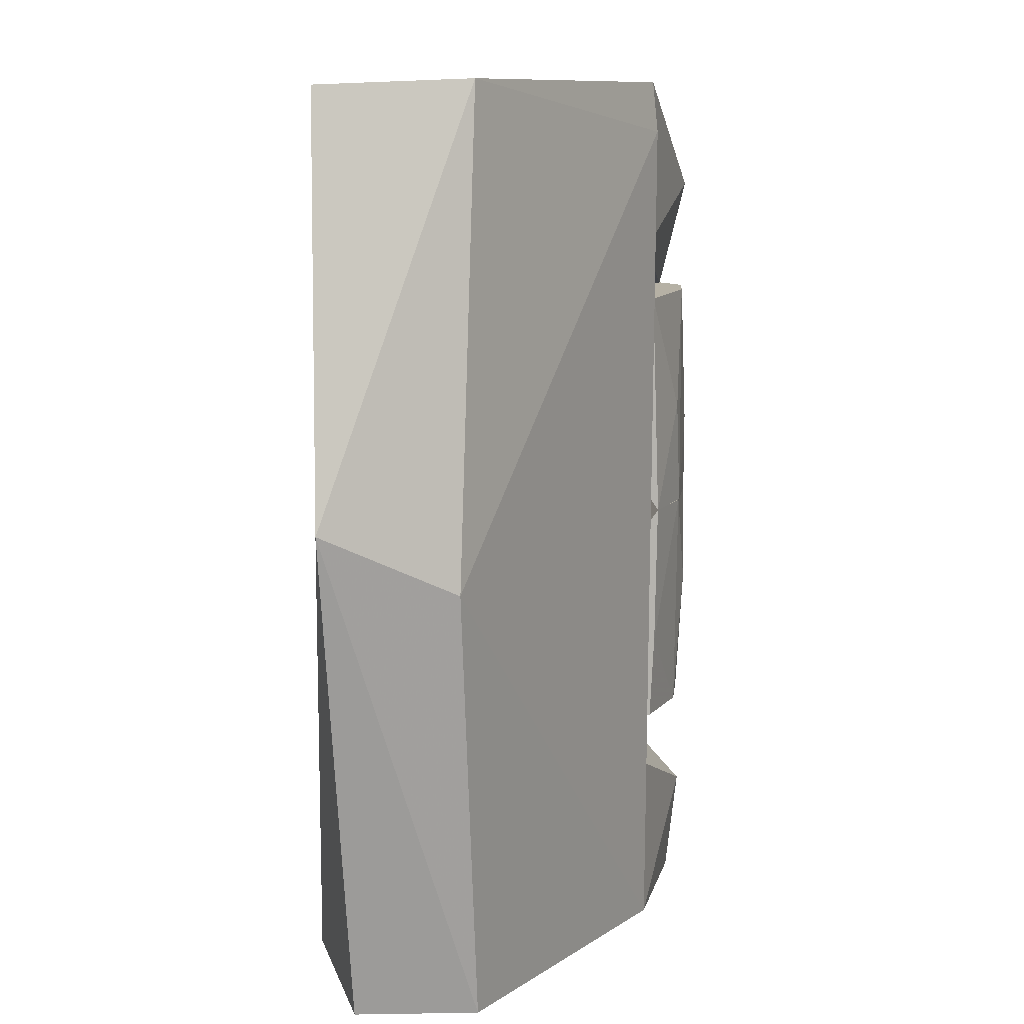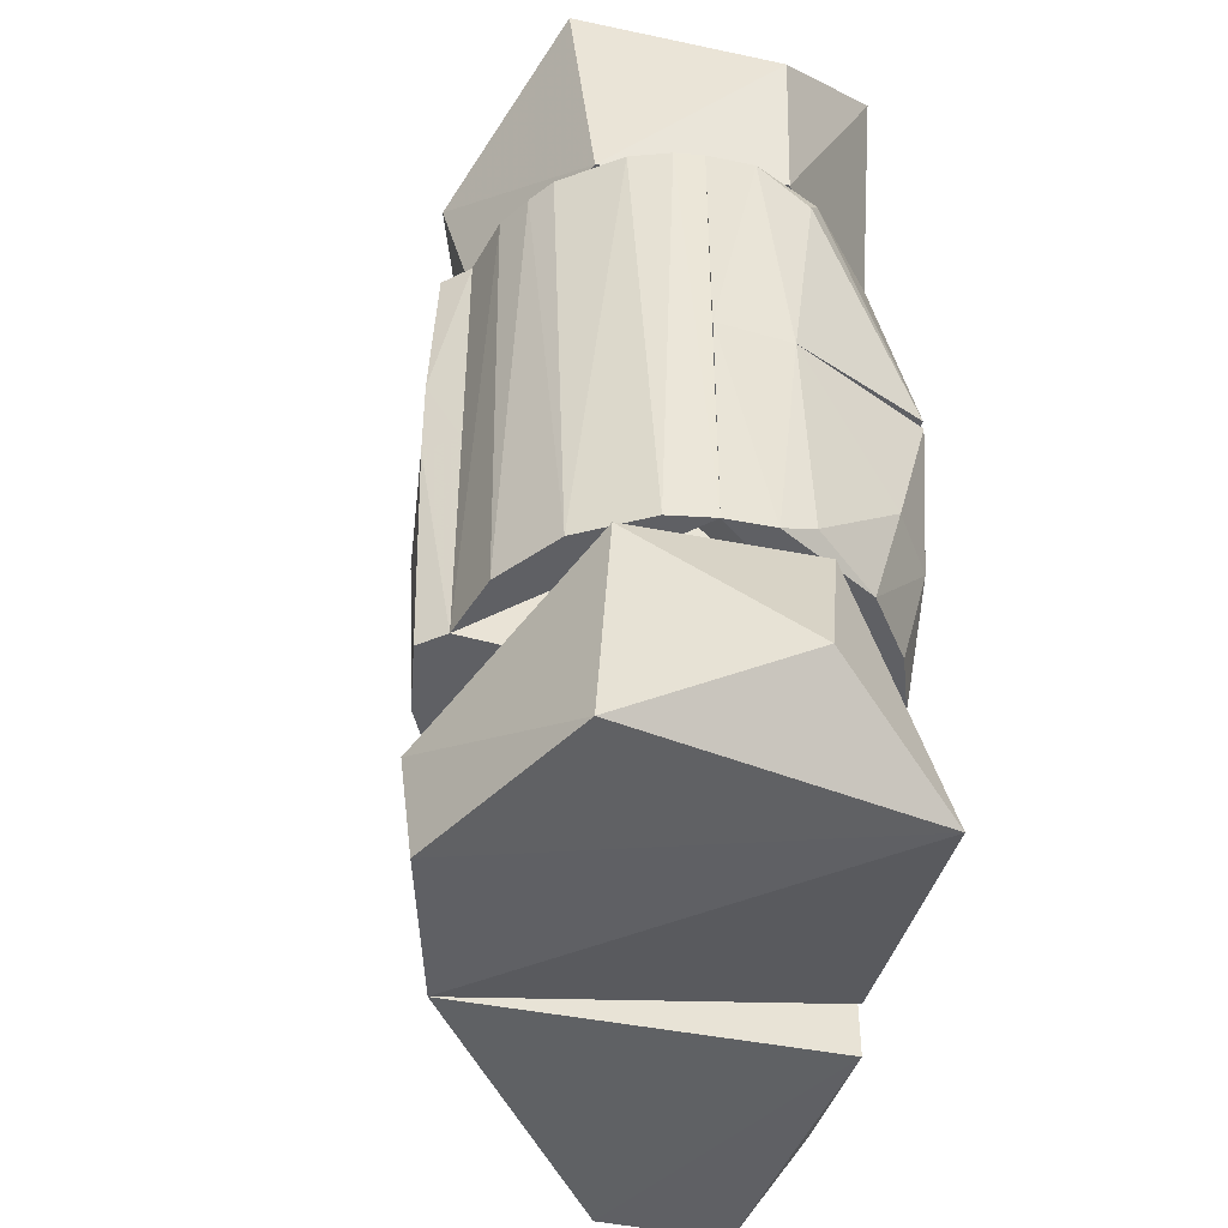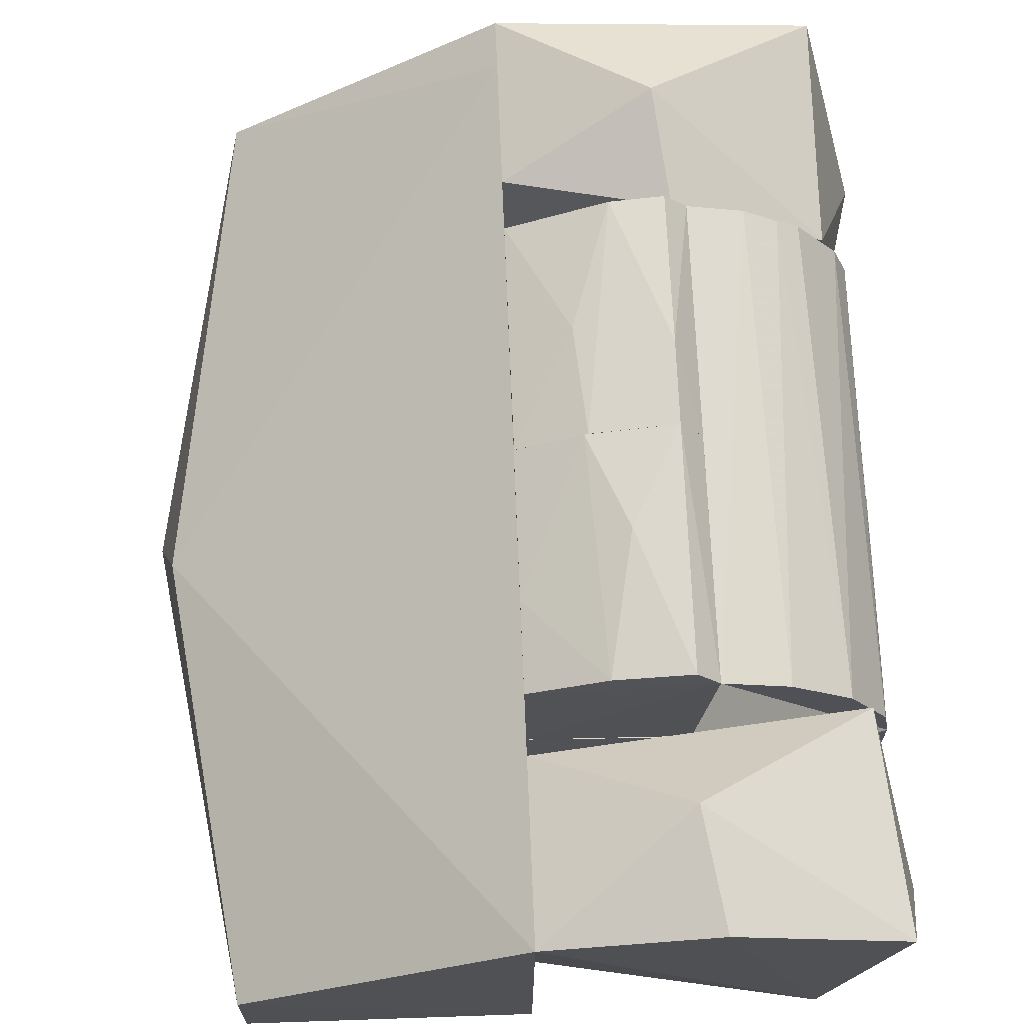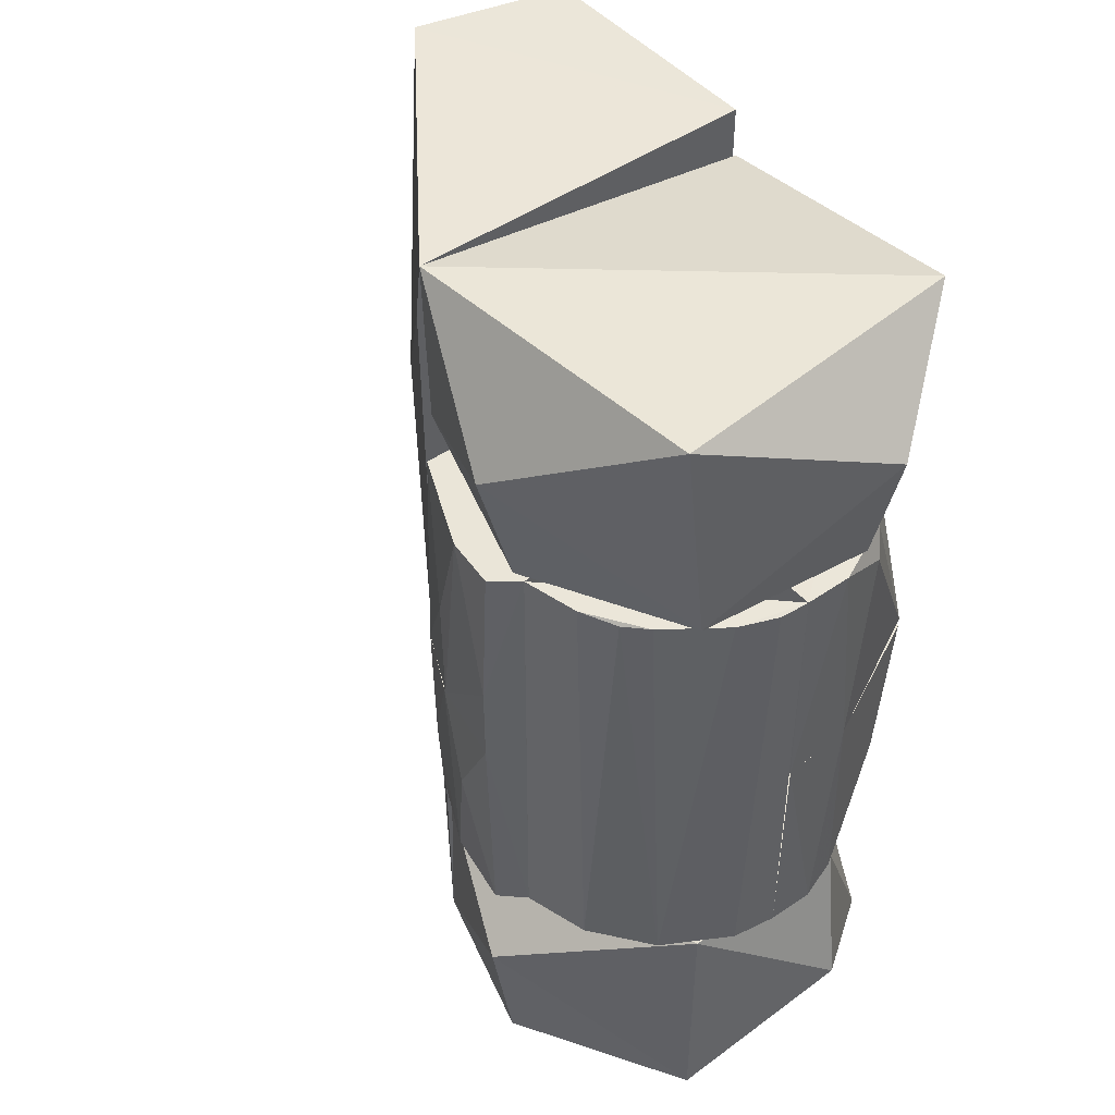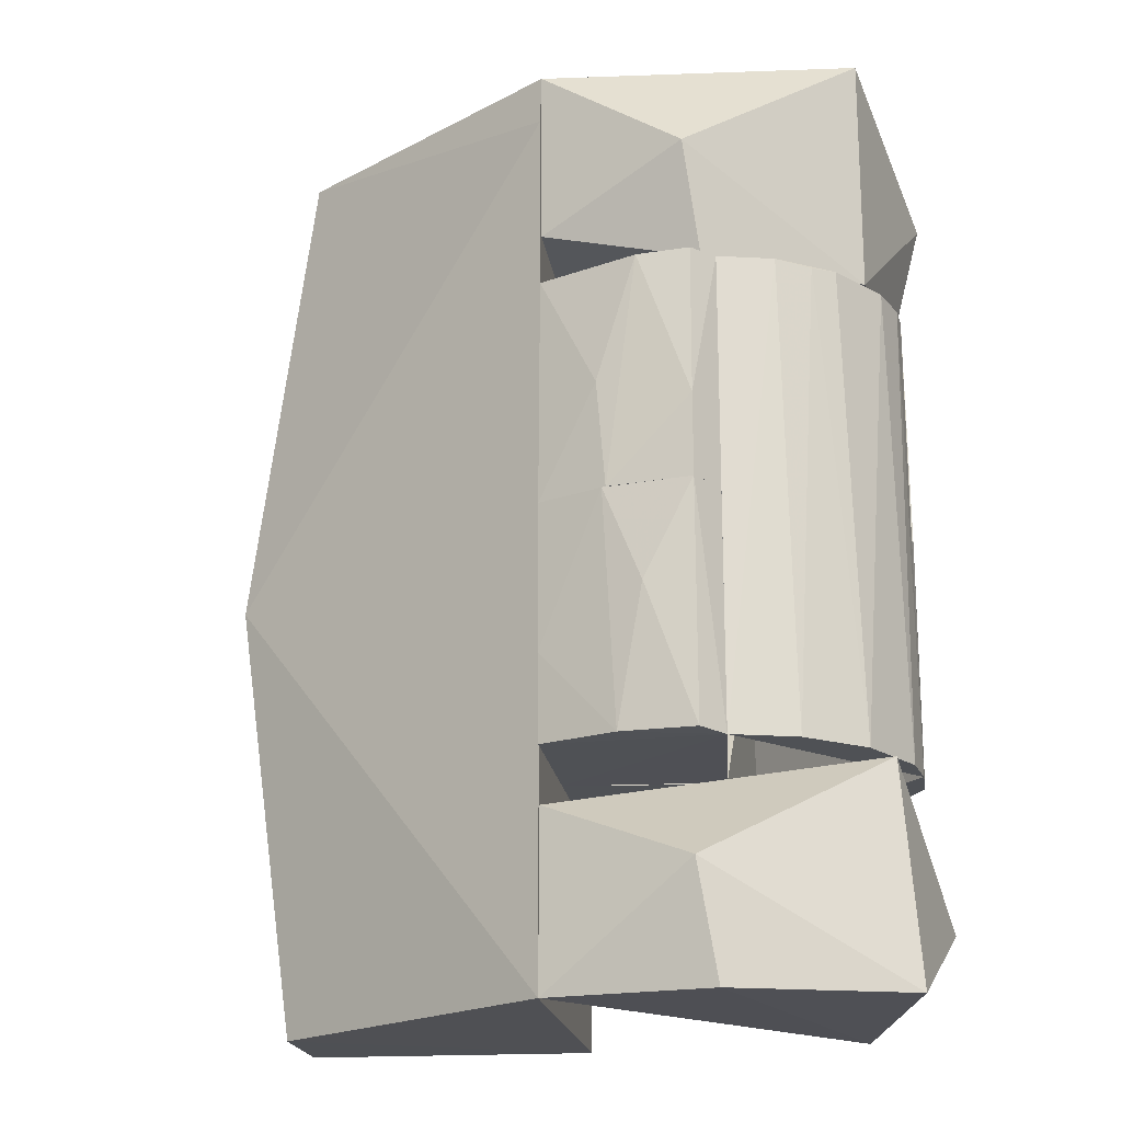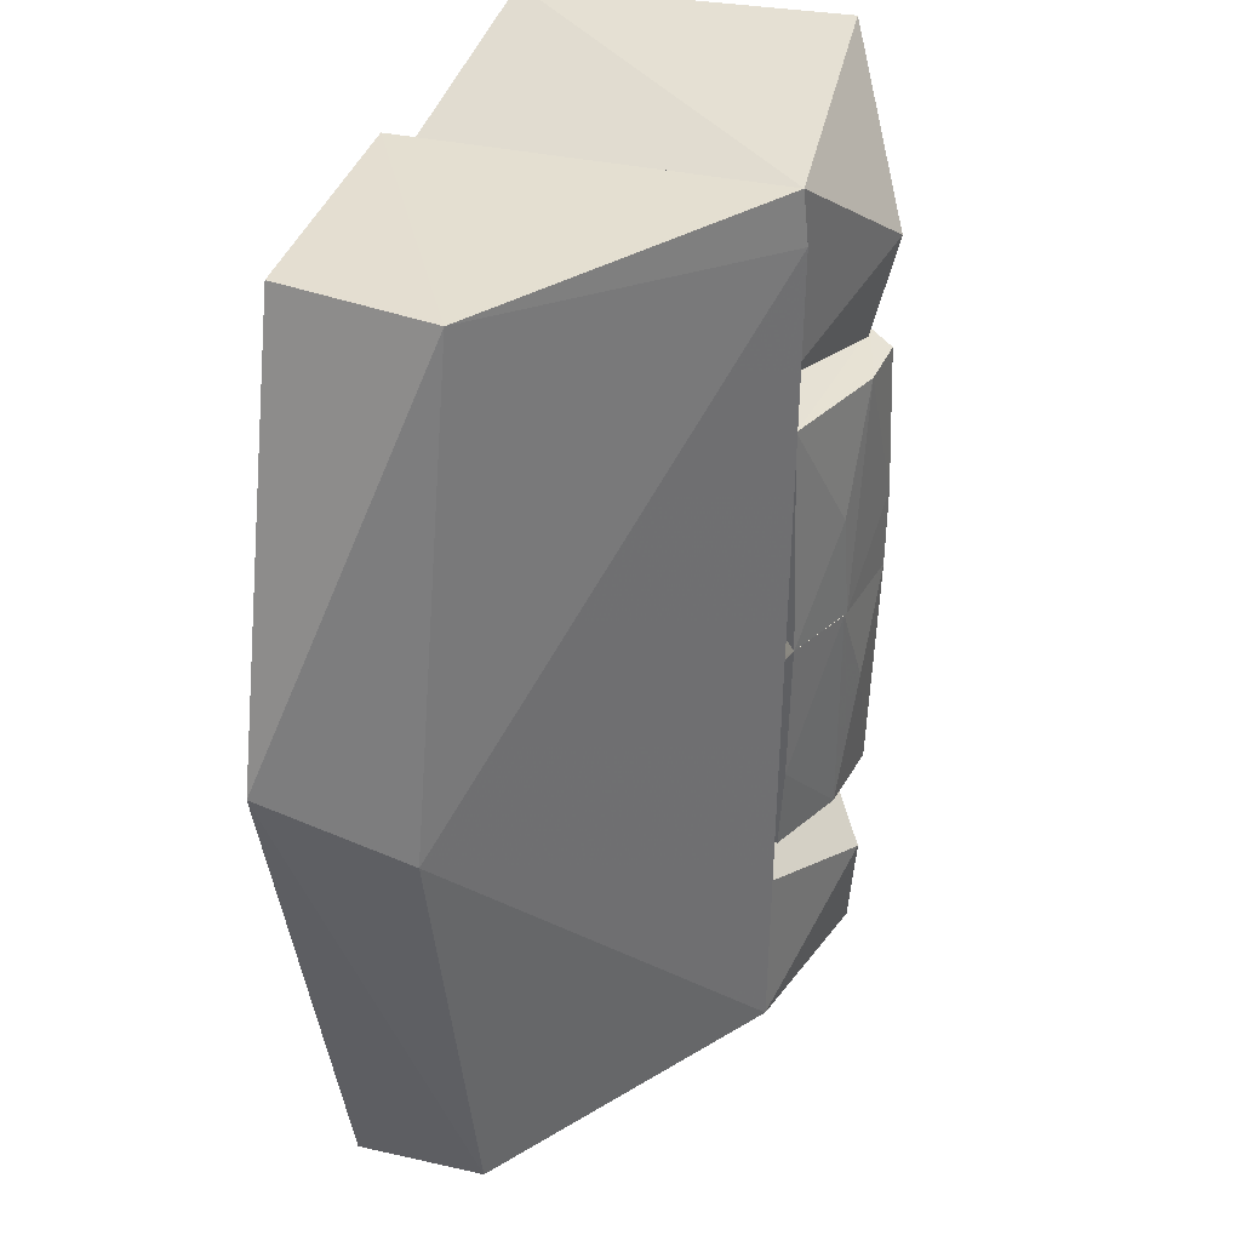
<metadata>
{"format":"obj","ext":"obj","renderer":"f3d","projection":"perspective","resolution":1024,"background":"white","views":[{"elev":10.4,"azim":-93.3,"up":"+Y"},{"elev":-45.2,"azim":76.0,"up":"+Y"},{"elev":69.3,"azim":-2.3,"up":"+Z"},{"elev":47.1,"azim":51.2,"up":"+Y"},{"elev":-19.9,"azim":8.3,"up":"+Y"},{"elev":37.8,"azim":-73.2,"up":"+Y"}]}
</metadata>
<code>
v 0.1337 -0.0803 0.00679
v 0.07548 0 -0.06315
v 0.07548 -0.0803 -0.06311
v 0.1342 0 0.00679
v 0.1109 0 -0.06315
v 0.116 -0.0803 -0.04105
v 0.1323 0 -0.0181
v 0.09946 -0.04976 -0.06315
v 0.134 -0.0803 -0.009169
v 0.1315 -0.07508 -0.02056
v 0.09534 -0.0803 -0.05585
v 0.1174 -0.04641 -0.05025
f 1 2 3
f 2 1 4
f 5 2 4
f 6 1 3
f 7 5 4
f 8 3 2
f 8 2 5
f 9 10 7
f 9 4 1
f 9 7 4
f 9 1 6
f 9 6 10
f 11 6 3
f 11 3 8
f 11 8 6
f 12 6 8
f 12 8 5
f 12 5 7
f 12 7 10
f 12 10 6
v 0.07533 0.0803 0.06619
v 0.1337 -0.0803 0.00679
v 0.0753 -0.0803 0.06619
v 0.1338 0.0803 0.006846
v 0.1277 0.0803 0.02971
v 0.09738 -0.0803 0.05985
v 0.1177 -0.0803 0.04444
v 0.1056 0.07922 0.05505
v 0.1311 -0.0803 0.02173
v 0.09414 0.0803 0.0615
v 0.1133 0.0803 0.04891
v 0.1327 0.07986 0.01655
f 13 14 15
f 16 14 13
f 16 13 17
f 18 19 20
f 18 15 14
f 21 19 18
f 21 18 14
f 21 17 19
f 22 18 20
f 22 13 15
f 22 15 18
f 22 17 13
f 23 17 22
f 23 22 20
f 23 19 17
f 23 20 19
f 24 16 17
f 24 17 21
f 24 14 16
f 24 21 14
v 0.07548 0 -0.06315
v 0.07548 -0.0803 -0.06311
v 0.01632 -0.0789 -0.06315
v 0.07054 -0.07981 0.00679
v 0.01632 0 -0.06315
v 0.01632 -0.0789 0.00679
v 0.07054 -0.0803 0.00679
f 25 26 27
f 26 25 28
f 29 25 27
f 30 29 27
f 30 28 25
f 30 25 29
f 31 26 28
f 31 28 30
f 31 27 26
f 31 30 27
v 0.01643 5.313e-05 0.0604
v 0.01643 0.07891 0.0578
v 0.01643 0.07891 0.006846
v 0.07533 0.0803 0.06619
v 0.07054 0.07981 0.006846
v 0.07533 0 0.06623
v 0.06767 0.02836 0.07684
v 0.06767 0 0.07673
v 0.04983 0.07947 0.0727
v 0.06768 0.07976 0.07467
v 0.03946 0 0.0714
v 0.03633 0.03691 0.06975
f 32 33 34
f 35 34 33
f 36 34 35
f 36 32 34
f 37 32 36
f 37 35 38
f 37 36 35
f 39 37 38
f 40 35 33
f 41 38 35
f 41 35 40
f 41 40 38
f 42 39 38
f 42 38 40
f 42 32 37
f 42 37 39
f 43 40 33
f 43 42 40
f 43 33 32
f 43 32 42
v 0.01632 -0 0.06034
v 0.07054 -0.07981 0.00679
v 0.01632 -0.0789 0.00679
v 0.01632 -0.04944 0.05954
v 0.01632 -0.0789 0.05807
v 0.0753 0 0.06623
v 0.06767 0 0.07673
v 0.0753 -0.0803 0.06619
v 0.06768 -0.07976 0.07464
v 0.05105 -0.0325 0.07484
v 0.04222 -0.07934 0.07046
v 0.0381 -0 0.07092
f 44 45 46
f 44 46 47
f 48 47 46
f 49 45 44
f 49 44 50
f 51 45 49
f 51 50 52
f 51 49 50
f 51 48 46
f 51 46 45
f 53 52 50
f 54 52 53
f 54 47 48
f 54 48 51
f 54 51 52
f 55 54 53
f 55 44 47
f 55 47 54
f 55 50 44
f 55 53 50
v 0.01643 0.07891 0.006846
v 0.01643 0 -0.06315
v 0.1342 0 0.006846
v 0.1338 0.0803 0.006846
v 0.01643 0.07891 -0.06315
v 0.1109 0.003311 -0.06315
v 0.1237 0.0803 -0.03139
v 0.09556 0.0803 -0.05582
v 0.129 0.07149 -0.02744
v 0.1323 0 -0.0181
v 0.0778 0.0803 -0.06313
v 0.1339 0.0803 -0.0091
f 56 57 58
f 56 58 59
f 60 61 57
f 60 57 56
f 62 63 59
f 62 61 63
f 62 64 61
f 65 61 64
f 65 58 57
f 65 57 61
f 66 61 60
f 66 63 61
f 66 60 56
f 66 56 59
f 66 59 63
f 67 65 64
f 67 59 58
f 67 58 65
f 67 64 62
f 67 62 59
v 0.01643 0.1568 0.05678
v 0.01643 0.1371 -0.06519
v 0.01643 0.09733 0.05517
v 0.06571 0.1189 0.07548
v 0.1227 0.1575 0.04719
v 0.1225 0.0803 0.03826
v 0.1416 0.1272 -0.01858
v 0.1139 0.1576 -0.05622
v 0.07055 0.0803 -0.06311
v 0.01643 0.09736 -0.06267
v 0.1294 0.0803 -0.02099
v 0.07054 0.0803 0.0666
f 68 69 70
f 68 70 71
f 72 68 71
f 72 71 73
f 72 73 74
f 75 69 68
f 75 68 72
f 75 72 74
f 75 76 69
f 77 69 76
f 77 76 70
f 77 70 69
f 78 76 75
f 78 75 74
f 78 74 73
f 78 73 76
f 79 73 71
f 79 71 70
f 79 76 73
f 79 70 76
v 0.01632 -0.09733 0.05511
v 0.06571 -0.1189 0.07548
v 0.1255 -0.0803 0.03357
v 0.07056 -0.0803 -0.06312
v 0.01632 -0.1568 0.05672
v 0.07202 -0.1577 0.07207
v 0.01632 -0.1371 -0.06519
v 0.1117 -0.1548 -0.06024
v 0.1311 -0.1551 0.03919
v 0.1416 -0.1272 -0.01858
v 0.01632 -0.09736 -0.06267
v 0.1268 -0.0803 -0.02655
f 80 81 82
f 80 82 83
f 84 85 81
f 84 81 80
f 84 80 86
f 87 85 84
f 87 84 86
f 87 86 83
f 88 85 87
f 88 87 89
f 88 89 82
f 88 81 85
f 88 82 81
f 90 83 86
f 90 86 80
f 90 80 83
f 91 89 87
f 91 87 83
f 91 83 82
f 91 82 89
v -0.1004 -0.005969 -0.01751
v 0.01632 -0.1568 0.05672
v 0.01643 0.1392 0.0586
v -0.0777 0.1572 -0.01133
v -0.0777 -0.1572 -0.01133
v 0.01632 -0.1552 -0.06391
v -0.03661 -0.146 -0.06535
v 0.01643 0.1552 -0.06391
v -0.11 0.0157 -0.06315
v -0.06685 0.1552 -0.06368
v -0.07901 -0.1563 -0.05347
v 0.01643 0.1568 0.05678
f 92 93 94
f 95 92 94
f 96 93 92
f 97 93 96
f 97 98 99
f 97 94 93
f 97 99 94
f 100 96 92
f 100 92 95
f 101 99 98
f 101 98 100
f 101 95 99
f 101 100 95
f 102 96 100
f 102 100 98
f 102 98 97
f 102 97 96
f 103 94 99
f 103 99 95
f 103 95 94

</code>
